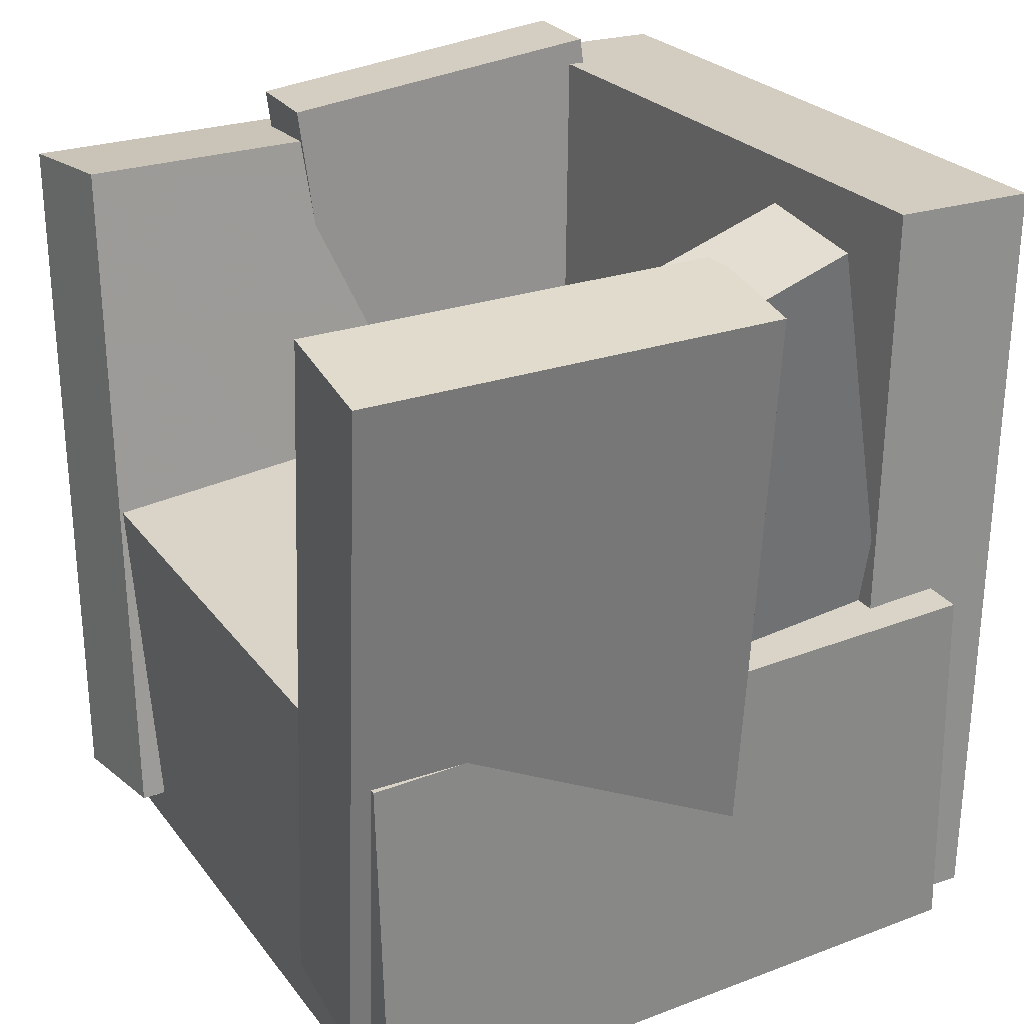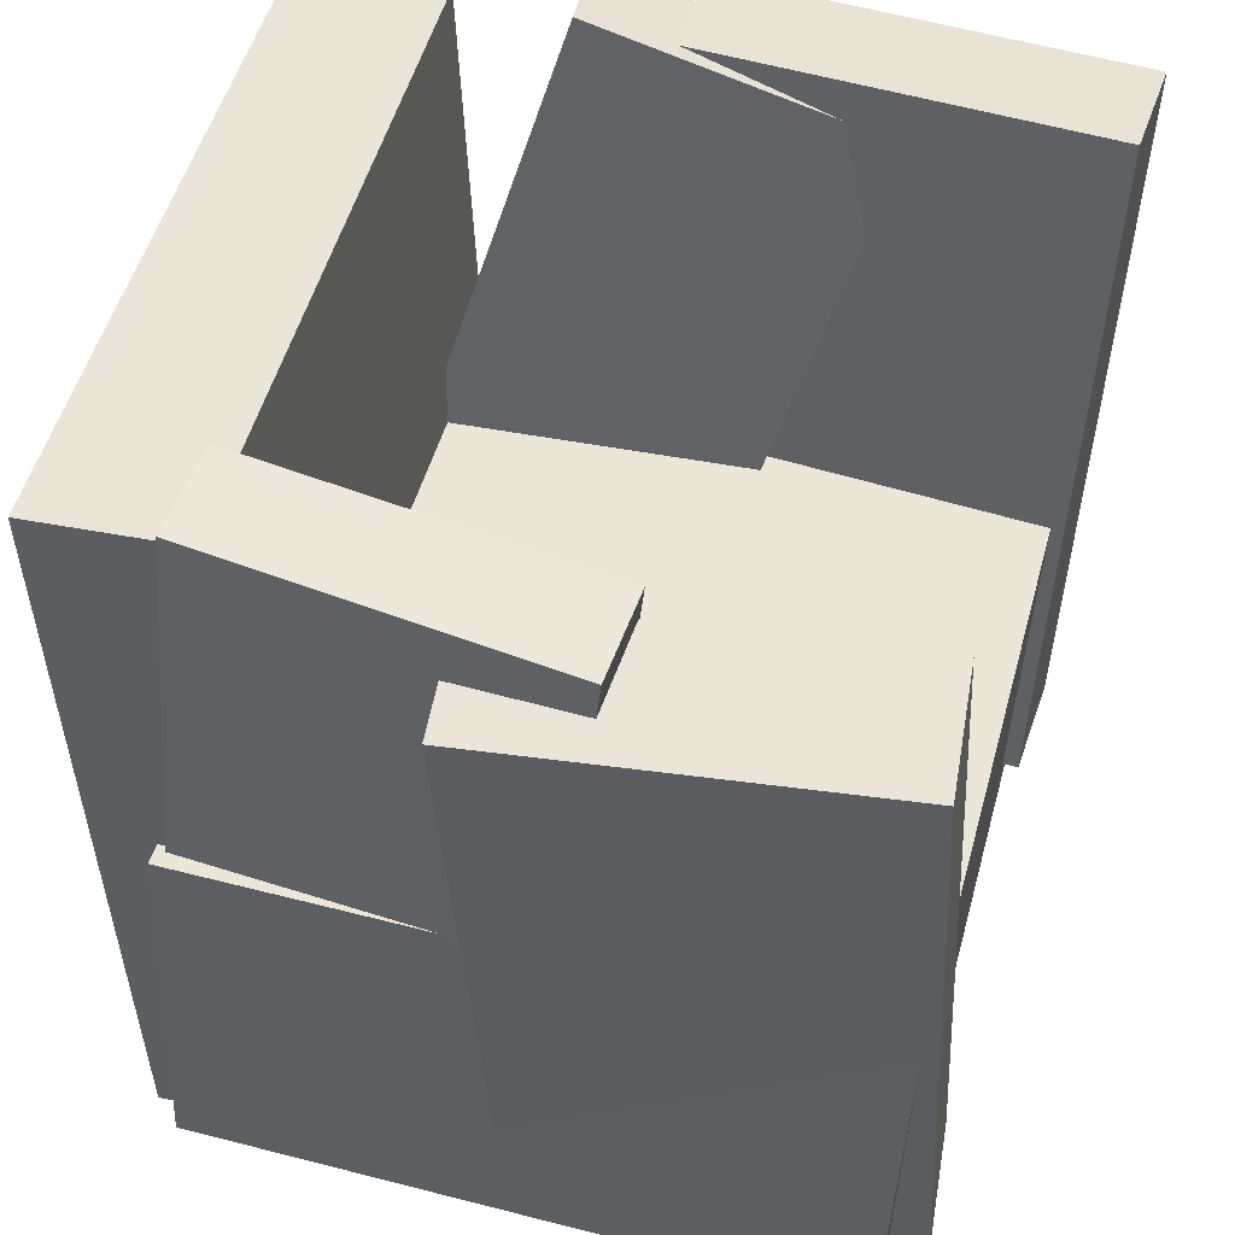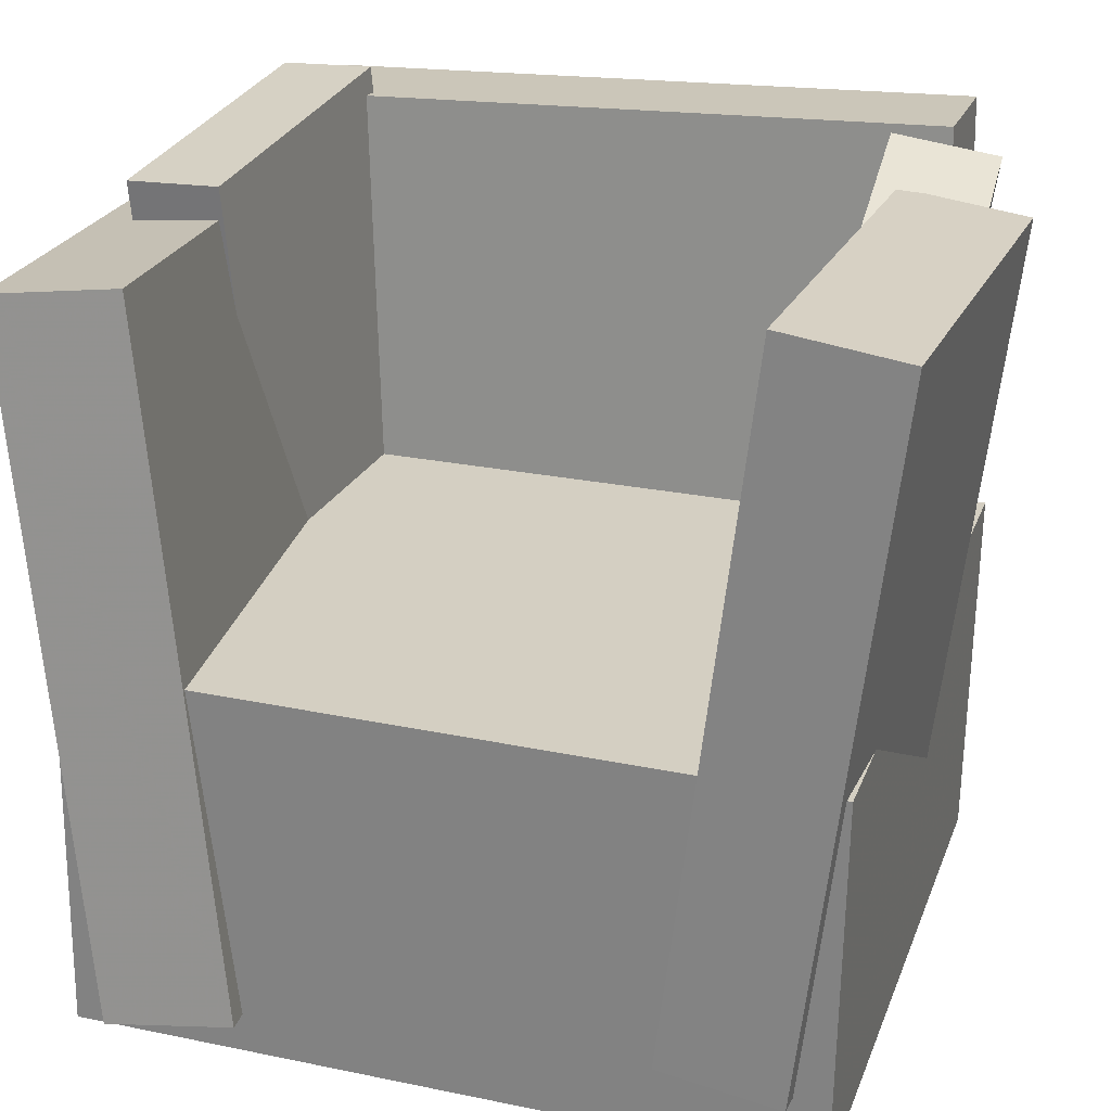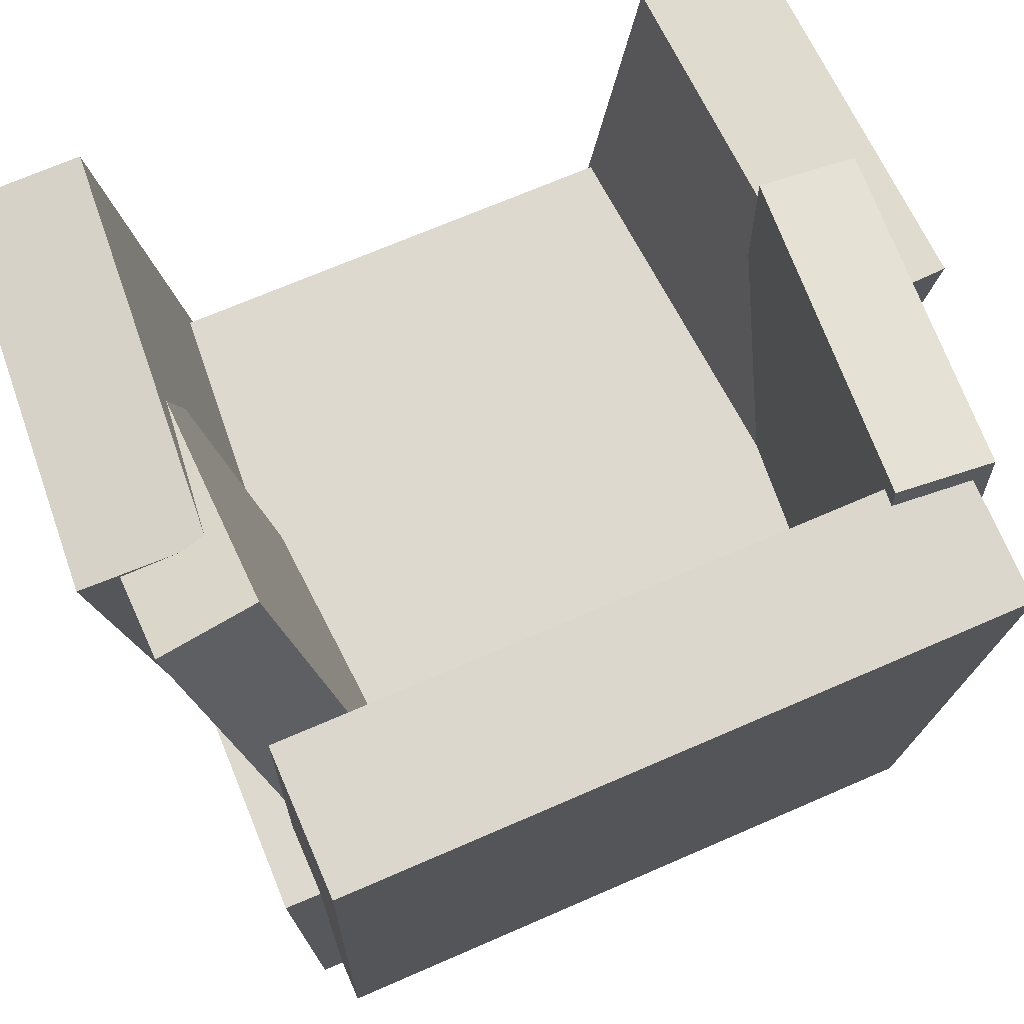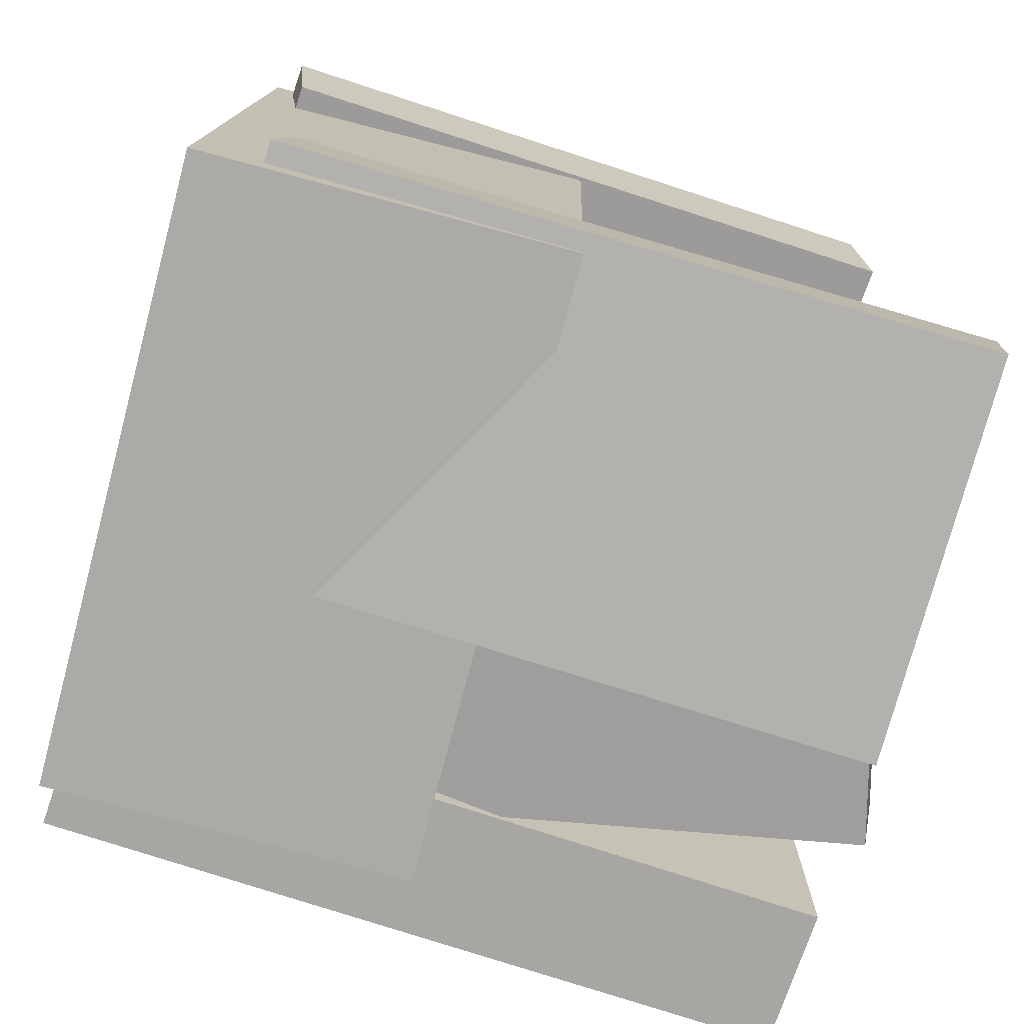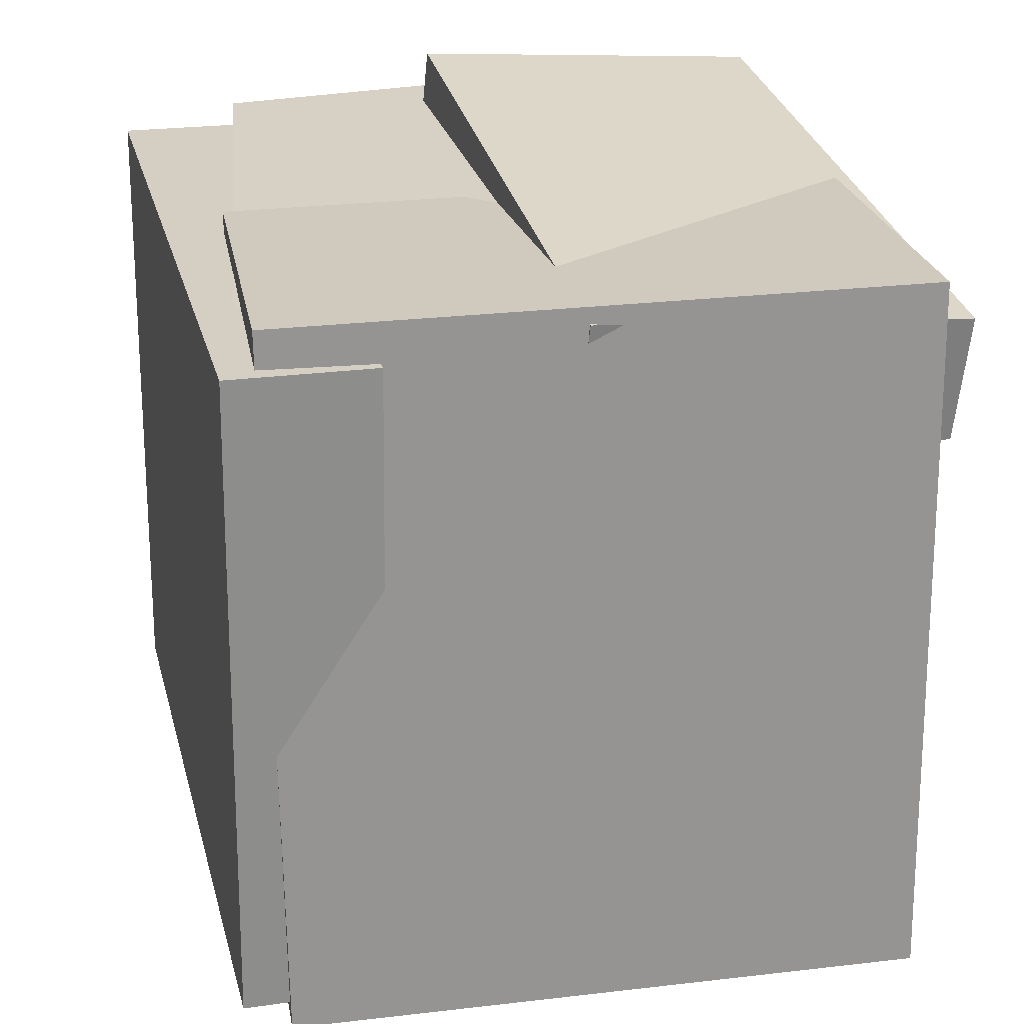
<metadata>
{"format":"obj","ext":"obj","renderer":"f3d","projection":"perspective","resolution":1024,"background":"white","views":[{"elev":26.4,"azim":150.6,"up":"+Y"},{"elev":47.5,"azim":14.5,"up":"+Y"},{"elev":22.9,"azim":107.1,"up":"+Y"},{"elev":72.0,"azim":-112.9,"up":"+Y"},{"elev":-75.2,"azim":73.1,"up":"+Z"},{"elev":24.6,"azim":-12.1,"up":"+Z"}]}
</metadata>
<code>
v 0.2433 -0.3021 -0.2636
v 0.2388 -0.2882 0.2779
v -0.2299 -0.2851 -0.2679
v -0.2344 -0.2713 0.2735
v 0.2533 -0.02491 -0.2706
v 0.2488 -0.01103 0.2709
v -0.2199 -0.007958 -0.275
v -0.2244 0.005926 0.2665
f 1.0 7.0 5.0
f 1.0 3.0 7.0
f 1.0 4.0 3.0
f 1.0 2.0 4.0
f 3.0 8.0 7.0
f 3.0 4.0 8.0
f 5.0 7.0 8.0
f 5.0 8.0 6.0
f 1.0 5.0 6.0
f 1.0 6.0 2.0
f 2.0 6.0 8.0
f 2.0 8.0 4.0
v -0.01763 -0.2713 0.1686
v -0.01041 -0.2814 0.2631
v -0.03293 0.2465 0.2251
v -0.02572 0.2364 0.3196
v 0.2596 -0.2609 0.1485
v 0.2668 -0.271 0.2431
v 0.2443 0.2568 0.2051
v 0.2515 0.2467 0.2996
f 9.0 15.0 13.0
f 9.0 11.0 15.0
f 9.0 12.0 11.0
f 9.0 10.0 12.0
f 11.0 16.0 15.0
f 11.0 12.0 16.0
f 13.0 15.0 16.0
f 13.0 16.0 14.0
f 9.0 13.0 14.0
f 9.0 14.0 10.0
f 10.0 14.0 16.0
f 10.0 16.0 12.0
v -0.2642 -0.2765 -0.2515
v -0.2586 -0.2854 0.2458
v -0.2819 0.2881 -0.2412
v -0.2763 0.2791 0.2562
v -0.1563 -0.2731 -0.2526
v -0.1506 -0.282 0.2447
v -0.1739 0.2915 -0.2423
v -0.1683 0.2825 0.255
f 17.0 23.0 21.0
f 17.0 19.0 23.0
f 17.0 20.0 19.0
f 17.0 18.0 20.0
f 19.0 24.0 23.0
f 19.0 20.0 24.0
f 21.0 23.0 24.0
f 21.0 24.0 22.0
f 17.0 21.0 22.0
f 17.0 22.0 18.0
f 18.0 22.0 24.0
f 18.0 24.0 20.0
v 0.002556 -0.2649 0.2615
v -0.2445 -0.2364 0.2437
v 0.007948 -0.2621 0.1906
v -0.2392 -0.2337 0.1729
v 0.06258 0.2719 0.2865
v -0.1845 0.3004 0.2688
v 0.06797 0.2746 0.2156
v -0.1791 0.3031 0.1979
f 25.0 31.0 29.0
f 25.0 27.0 31.0
f 25.0 28.0 27.0
f 25.0 26.0 28.0
f 27.0 32.0 31.0
f 27.0 28.0 32.0
f 29.0 31.0 32.0
f 29.0 32.0 30.0
f 25.0 29.0 30.0
f 25.0 30.0 26.0
f 26.0 30.0 32.0
f 26.0 32.0 28.0
v -0.2425 -0.218 -0.1926
v -0.2362 -0.2056 -0.117
v -0.09311 0.294 -0.2891
v -0.08684 0.3064 -0.2135
v -0.02742 -0.2821 -0.1999
v -0.02115 -0.2697 -0.1243
v 0.1219 0.2299 -0.2964
v 0.1282 0.2423 -0.2208
f 33.0 39.0 37.0
f 33.0 35.0 39.0
f 33.0 36.0 35.0
f 33.0 34.0 36.0
f 35.0 40.0 39.0
f 35.0 36.0 40.0
f 37.0 39.0 40.0
f 37.0 40.0 38.0
f 33.0 37.0 38.0
f 33.0 38.0 34.0
f 34.0 38.0 40.0
f 34.0 40.0 36.0
v -0.02888 0.2849 -0.2302
v 0.2702 0.2791 -0.2113
v -0.02336 0.2734 -0.3214
v 0.2757 0.2675 -0.3025
v -0.04317 -0.234 -0.1652
v 0.2559 -0.2398 -0.1463
v -0.03765 -0.2455 -0.2563
v 0.2614 -0.2514 -0.2375
f 41.0 47.0 45.0
f 41.0 43.0 47.0
f 41.0 44.0 43.0
f 41.0 42.0 44.0
f 43.0 48.0 47.0
f 43.0 44.0 48.0
f 45.0 47.0 48.0
f 45.0 48.0 46.0
f 41.0 45.0 46.0
f 41.0 46.0 42.0
f 42.0 46.0 48.0
f 42.0 48.0 44.0

</code>
